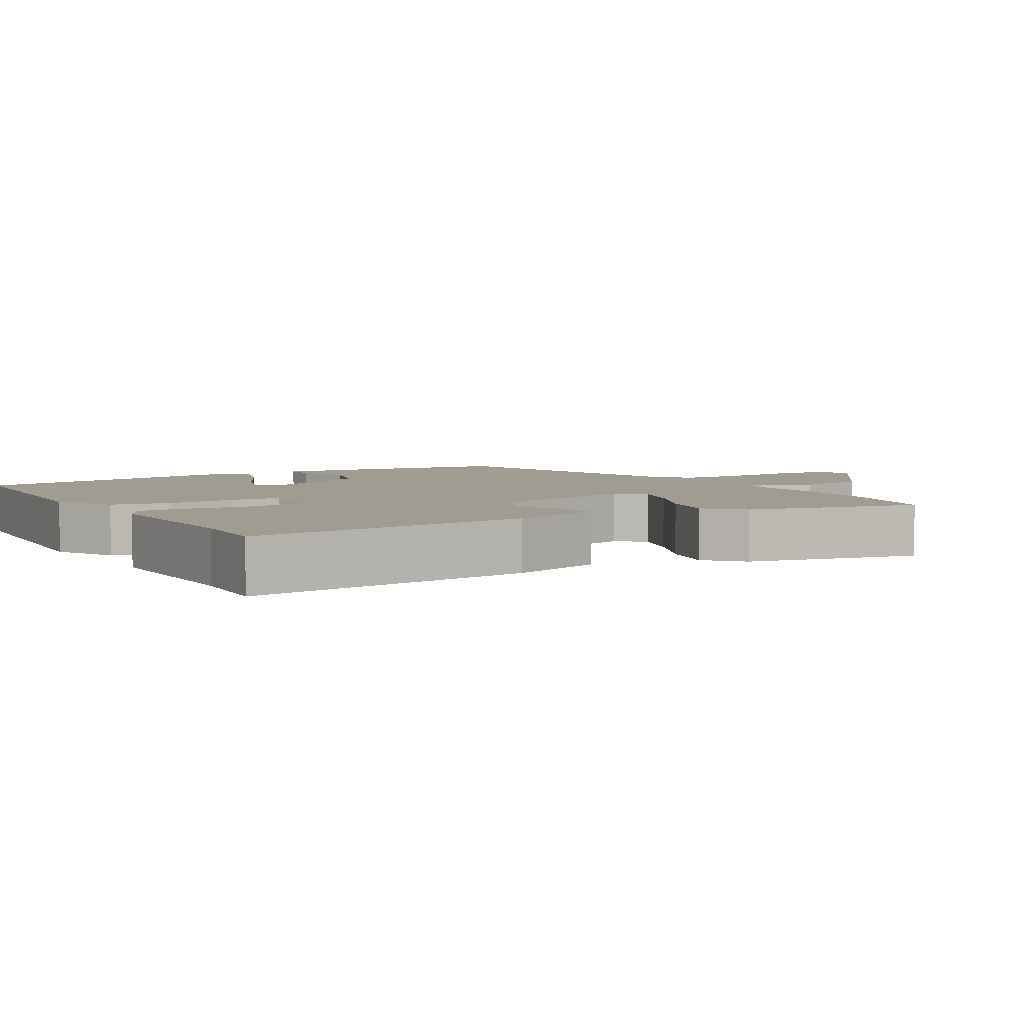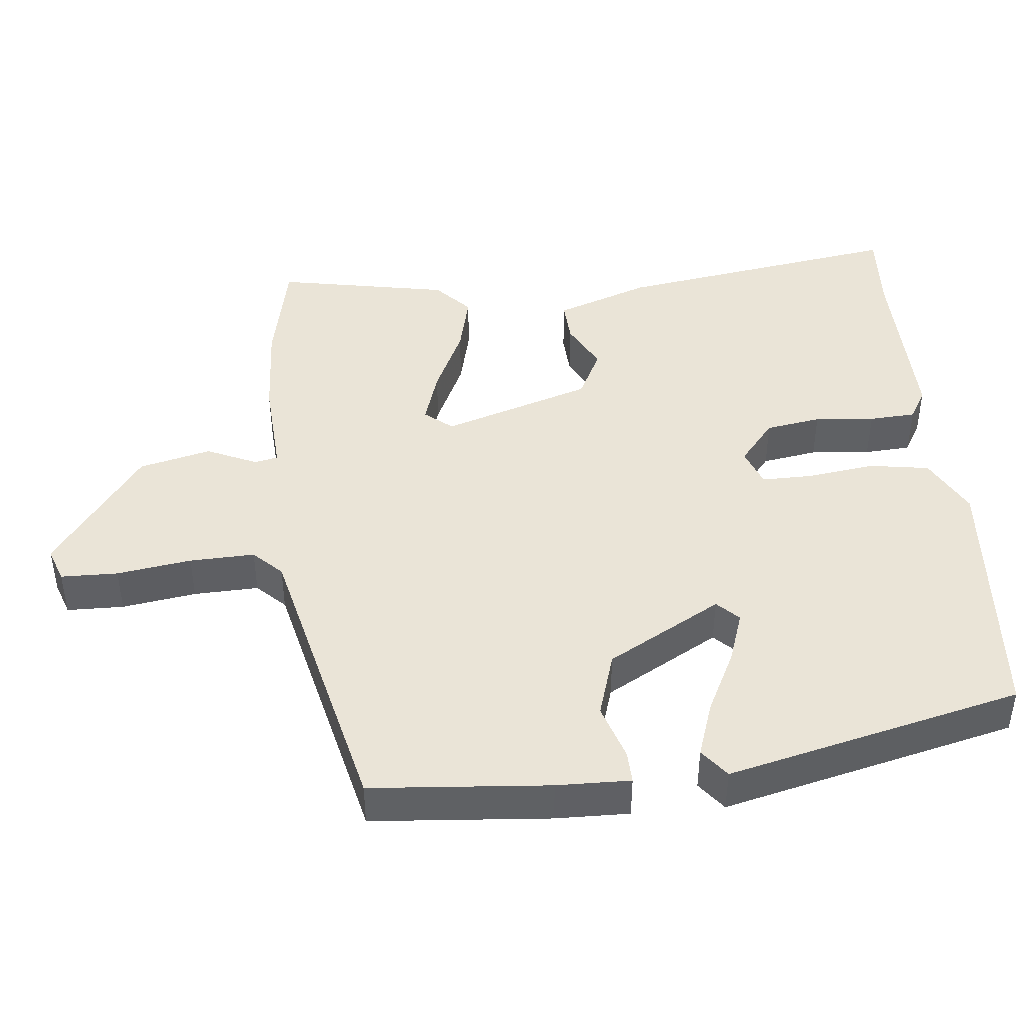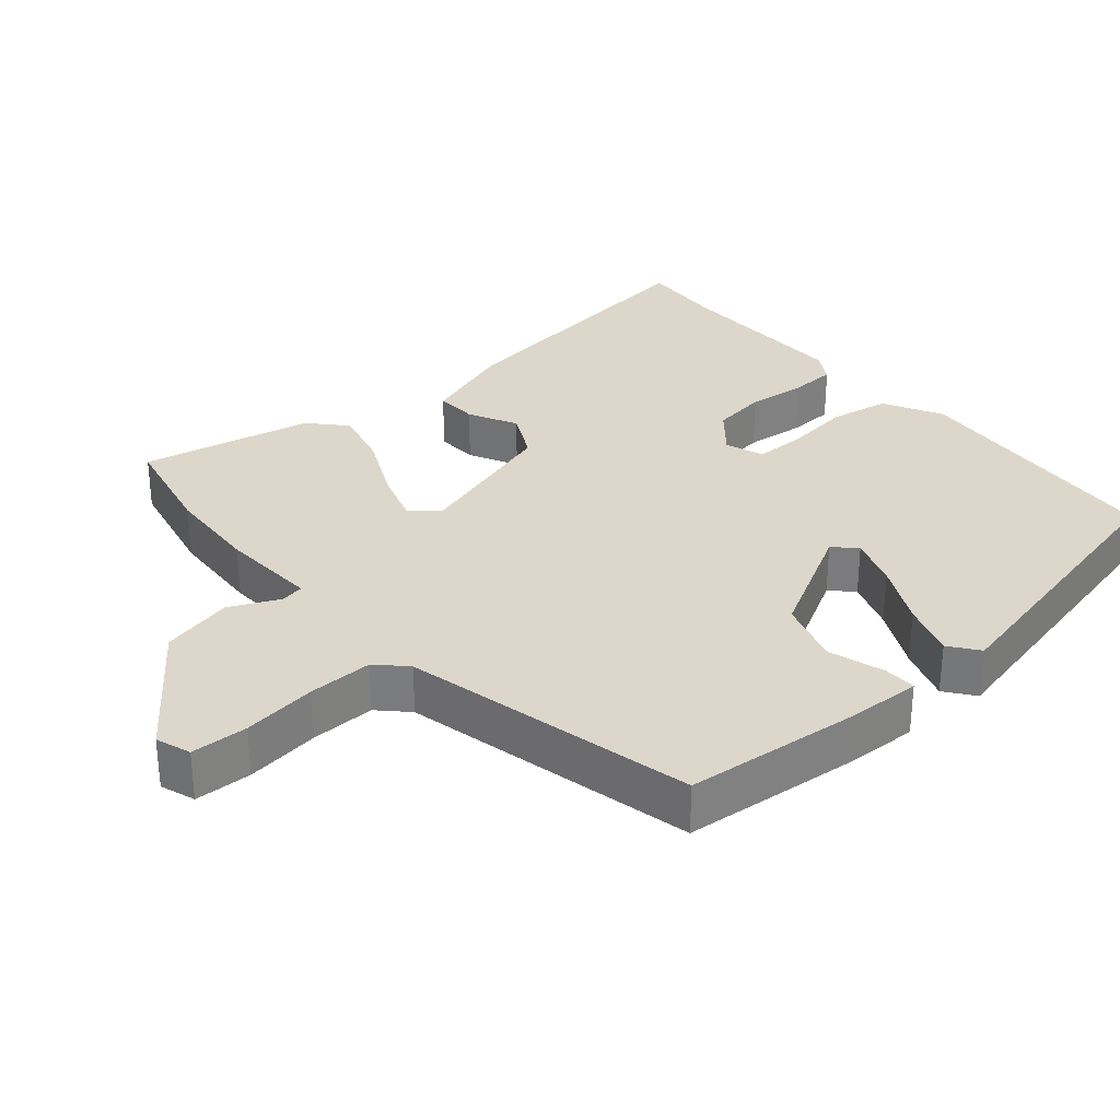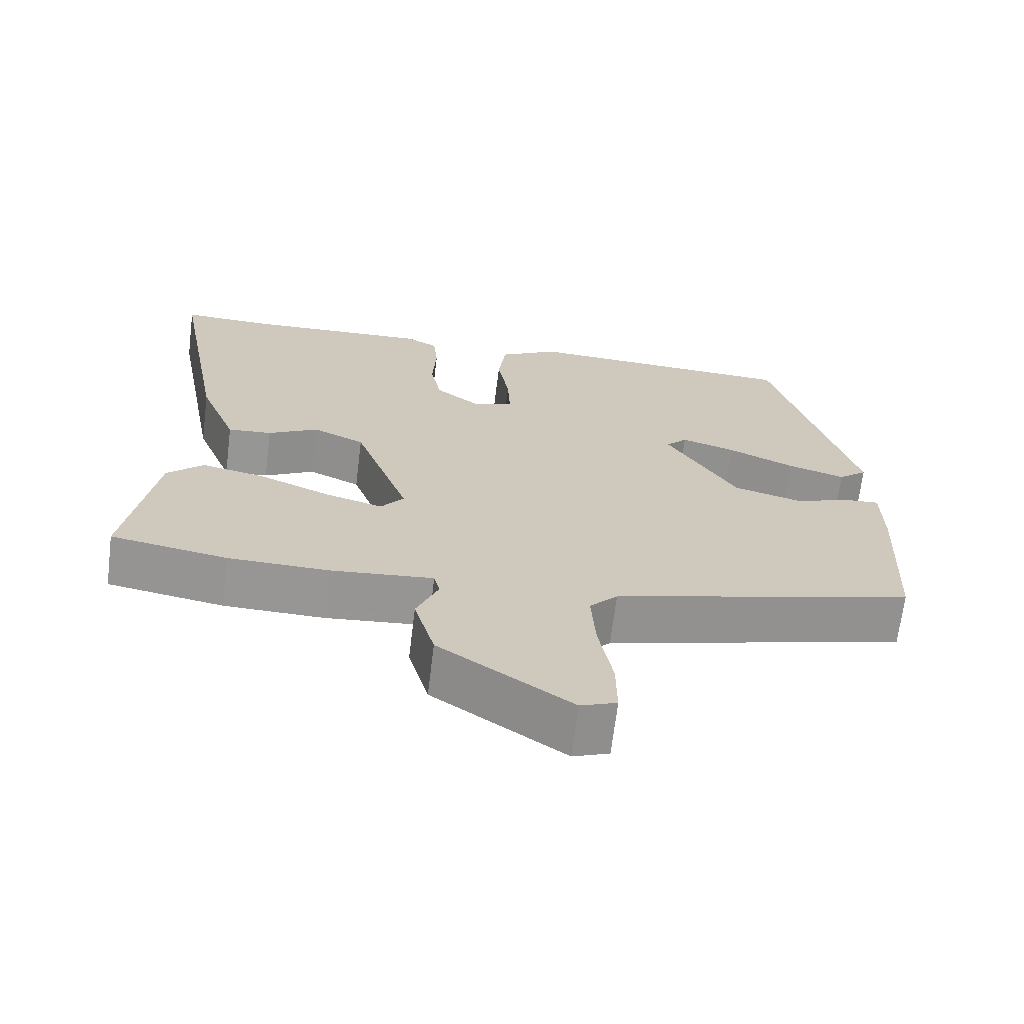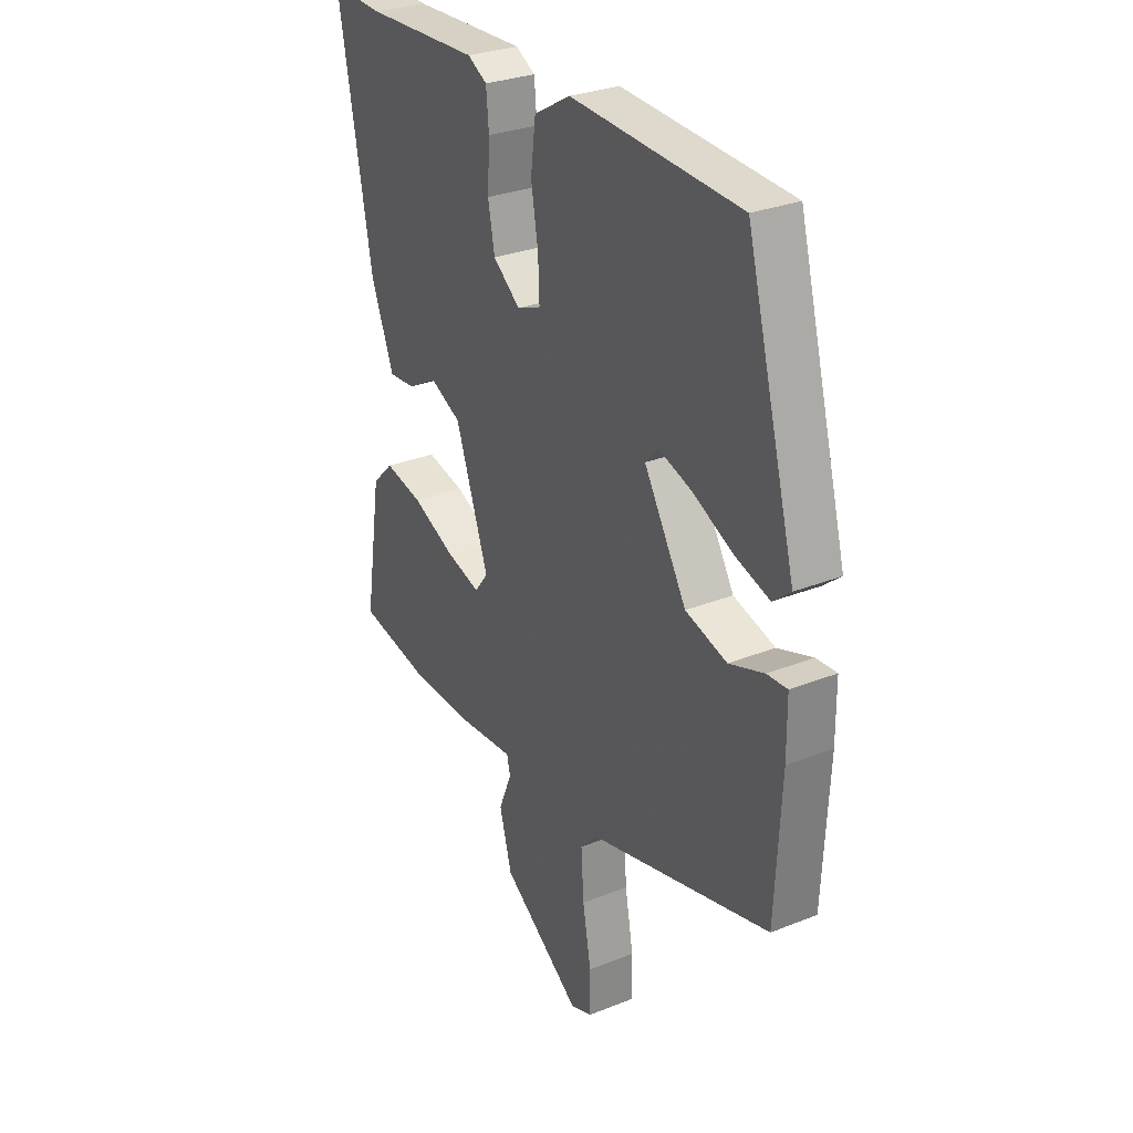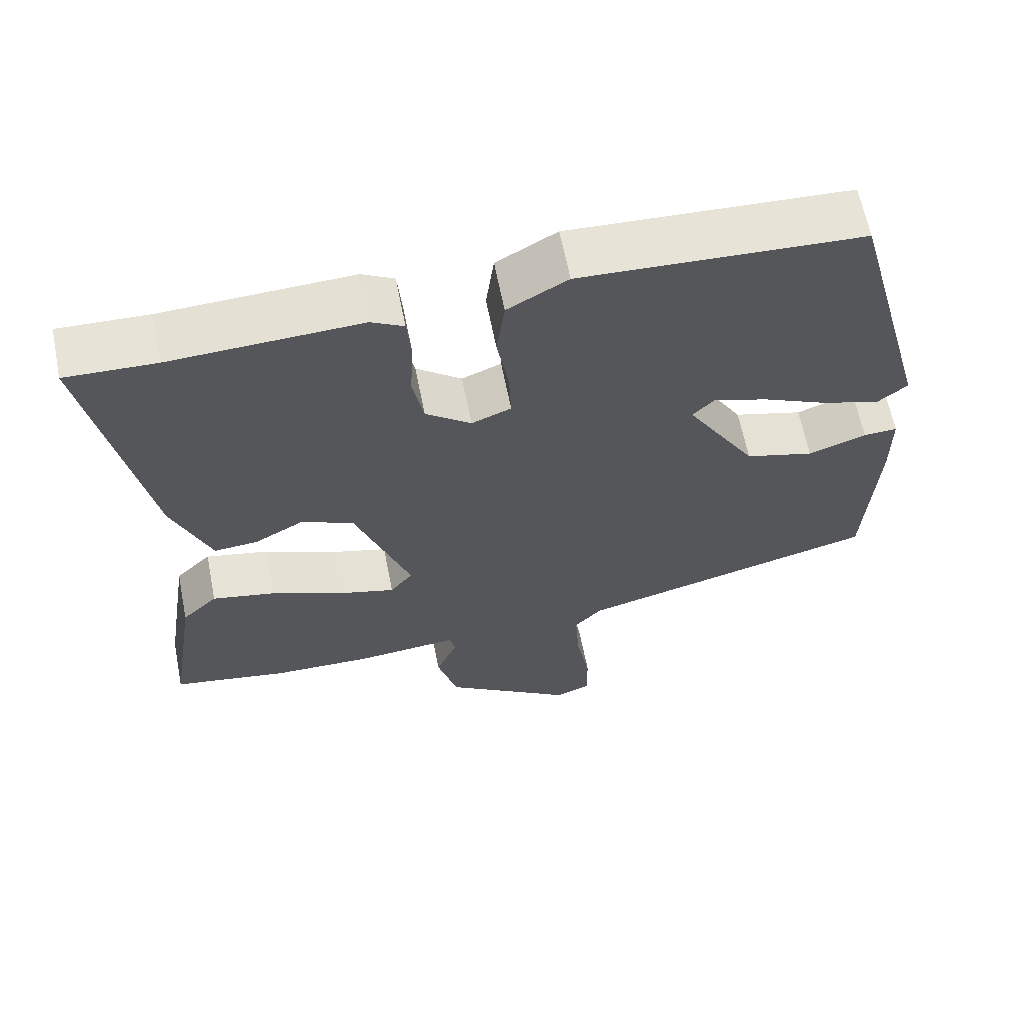
<metadata>
{"format":"obj","ext":"obj","renderer":"f3d","projection":"perspective","resolution":1024,"background":"white","views":[{"elev":4.5,"azim":61.7,"up":"+Y"},{"elev":43.8,"azim":-94.0,"up":"+Y"},{"elev":30.8,"azim":-128.2,"up":"+Y"},{"elev":-67.9,"azim":173.0,"up":"+Z"},{"elev":29.5,"azim":-120.5,"up":"+Z"},{"elev":63.7,"azim":168.8,"up":"+Z"}]}
</metadata>
<code>
v -0.52 0.07 -0.387
v -0.533 0.07 -0.134
v -0.532 0.07 -0.03
v -0.486 0.07 -0.033
v -0.407 0.07 -0.061
v -0.313 0.07 -0.035
v -0.217 0.07 0.124
v -0.246 0.07 0.155
v -0.32 0.07 0.132
v -0.411 0.07 0.09
v -0.49 0.07 0.066
v -0.53 0.07 0.099
v -0.417 0.07 0.514
v -0.036 0.07 0.532
v 0.046 0.07 0.485
v 0.057 0.07 0.399
v 0.041 0.07 0.305
v 0.038 0.07 0.232
v 0.092 0.07 0.21
v 0.154 0.07 0.258
v 0.169 0.07 0.336
v 0.164 0.07 0.421
v 0.17 0.07 0.487
v 0.214 0.07 0.511
v 0.471 0.07 0.499
v 0.593 0.07 0.503
v 0.518 0.07 0.097
v 0.466 0.07 -0.035
v 0.406 0.07 -0.03
v 0.338 0.07 0.008
v 0.267 0.07 -0.025
v 0.192 0.07 -0.234
v 0.223 0.07 -0.274
v 0.301 0.07 -0.252
v 0.399 0.07 -0.21
v 0.486 0.07 -0.192
v 0.535 0.07 -0.24
v 0.574 0.07 -0.487
v 0.415 0.07 -0.515
v 0.279 0.07 -0.518
v 0.139 0.07 -0.505
v 0.131 0.07 -0.538
v 0.161 0.07 -0.61
v 0.133 0.07 -0.711
v -0.047 0.07 -0.835
v -0.096 0.07 -0.816
v -0.095 0.07 -0.735
v -0.076 0.07 -0.63
v -0.07 0.07 -0.538
v -0.108 0.07 -0.497
v -0.52 0 -0.387
v -0.533 0 -0.134
v -0.532 0 -0.03
v -0.486 0 -0.033
v -0.407 0 -0.061
v -0.313 0 -0.035
v -0.217 0 0.124
v -0.246 0 0.155
v -0.32 0 0.132
v -0.411 0 0.09
v -0.49 0 0.066
v -0.53 0 0.099
v -0.417 0 0.514
v -0.036 0 0.532
v 0.046 0 0.485
v 0.057 0 0.399
v 0.041 0 0.305
v 0.038 0 0.232
v 0.092 0 0.21
v 0.154 0 0.258
v 0.169 0 0.336
v 0.164 0 0.421
v 0.17 0 0.487
v 0.214 0 0.511
v 0.471 0 0.499
v 0.593 0 0.503
v 0.518 0 0.097
v 0.466 0 -0.035
v 0.406 0 -0.03
v 0.338 0 0.008
v 0.267 0 -0.025
v 0.192 0 -0.234
v 0.223 0 -0.274
v 0.301 0 -0.252
v 0.399 0 -0.21
v 0.486 0 -0.192
v 0.535 0 -0.24
v 0.574 0 -0.487
v 0.415 0 -0.515
v 0.279 0 -0.518
v 0.139 0 -0.505
v 0.131 0 -0.538
v 0.161 0 -0.61
v 0.133 0 -0.711
v -0.047 0 -0.835
v -0.096 0 -0.816
v -0.095 0 -0.735
v -0.076 0 -0.63
v -0.07 0 -0.538
v -0.108 0 -0.497
f 45 46 47 48
f 45 48 49
f 42 43 44 45
f 41 42 45 49
f 38 39 40 41
f 36 37 38 41
f 34 35 36 41
f 33 34 41 49
f 32 33 49 50
f 27 28 29 30
f 25 26 27 30
f 25 30 31
f 24 25 31
f 21 22 23 24
f 20 21 24 31
f 19 20 31 32
f 14 15 16 17
f 14 17 18
f 13 14 18
f 12 13 18
f 9 10 11 12
f 8 9 12
f 8 12 18
f 7 8 18 19
f 2 3 4 5
f 2 5 6
f 1 2 6
f 7 19 32 50
f 1 6 7 50
f 98 97 96 95
f 99 98 95
f 95 94 93 92
f 99 95 92 91
f 91 90 89 88
f 91 88 87 86
f 91 86 85 84
f 99 91 84 83
f 100 99 83 82
f 80 79 78 77
f 80 77 76 75
f 81 80 75
f 81 75 74
f 74 73 72 71
f 81 74 71 70
f 82 81 70 69
f 67 66 65 64
f 68 67 64
f 68 64 63
f 68 63 62
f 62 61 60 59
f 62 59 58
f 68 62 58
f 69 68 58 57
f 55 54 53 52
f 56 55 52
f 56 52 51
f 100 82 69 57
f 100 57 56 51
f 1 51 52 2
f 2 52 53 3
f 3 53 54 4
f 4 54 55 5
f 5 55 56 6
f 6 56 57 7
f 7 57 58 8
f 8 58 59 9
f 9 59 60 10
f 10 60 61 11
f 11 61 62 12
f 12 62 63 13
f 13 63 64 14
f 14 64 65 15
f 15 65 66 16
f 16 66 67 17
f 17 67 68 18
f 18 68 69 19
f 19 69 70 20
f 20 70 71 21
f 21 71 72 22
f 22 72 73 23
f 23 73 74 24
f 24 74 75 25
f 25 75 76 26
f 26 76 77 27
f 27 77 78 28
f 28 78 79 29
f 29 79 80 30
f 30 80 81 31
f 31 81 82 32
f 32 82 83 33
f 33 83 84 34
f 34 84 85 35
f 35 85 86 36
f 36 86 87 37
f 37 87 88 38
f 38 88 89 39
f 39 89 90 40
f 40 90 91 41
f 41 91 92 42
f 42 92 93 43
f 43 93 94 44
f 44 94 95 45
f 45 95 96 46
f 46 96 97 47
f 47 97 98 48
f 48 98 99 49
f 49 99 100 50
f 50 100 51 1

</code>
